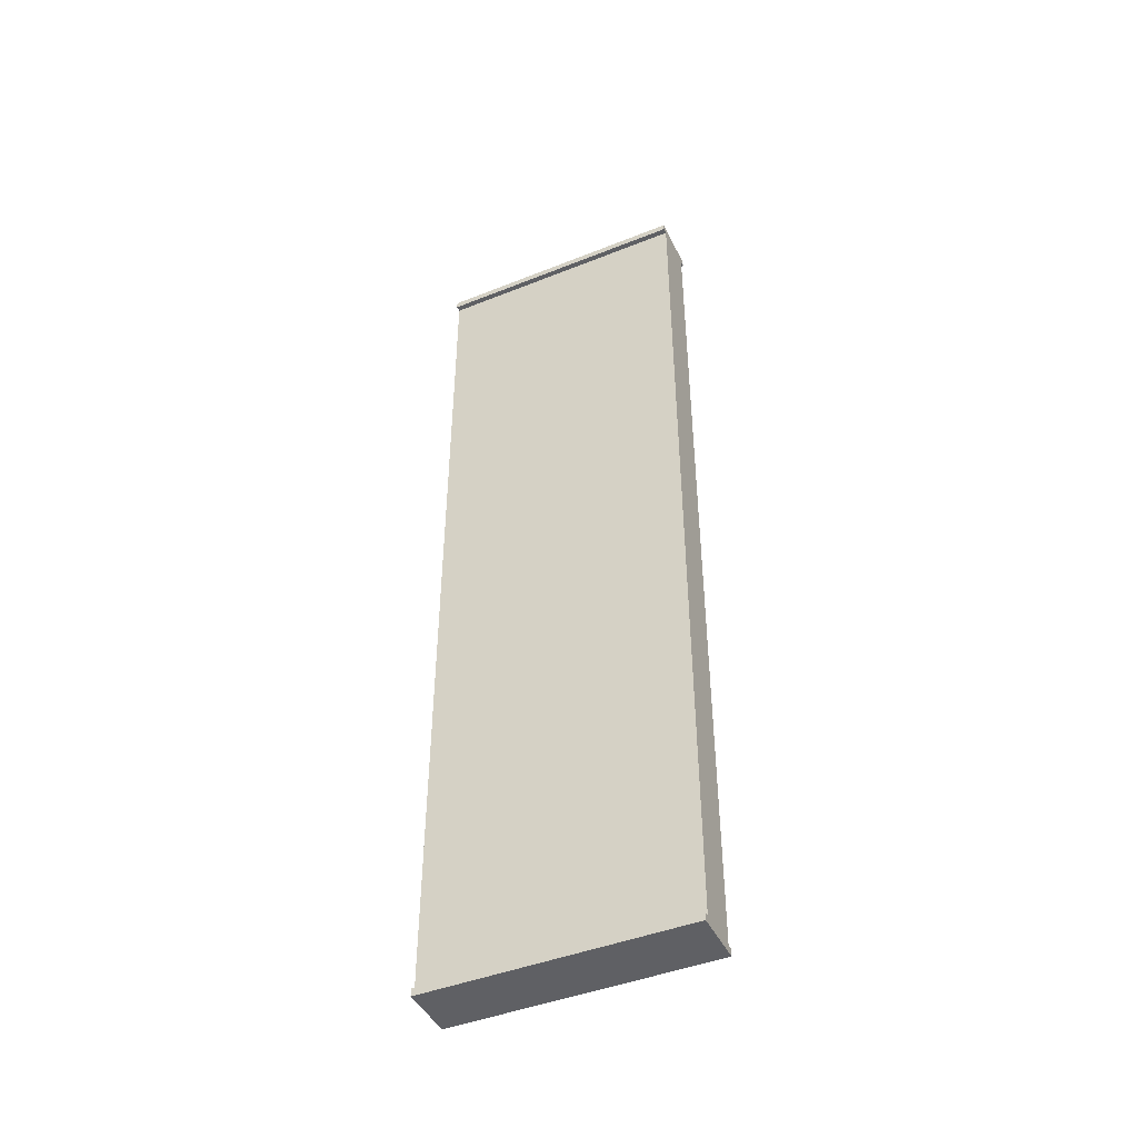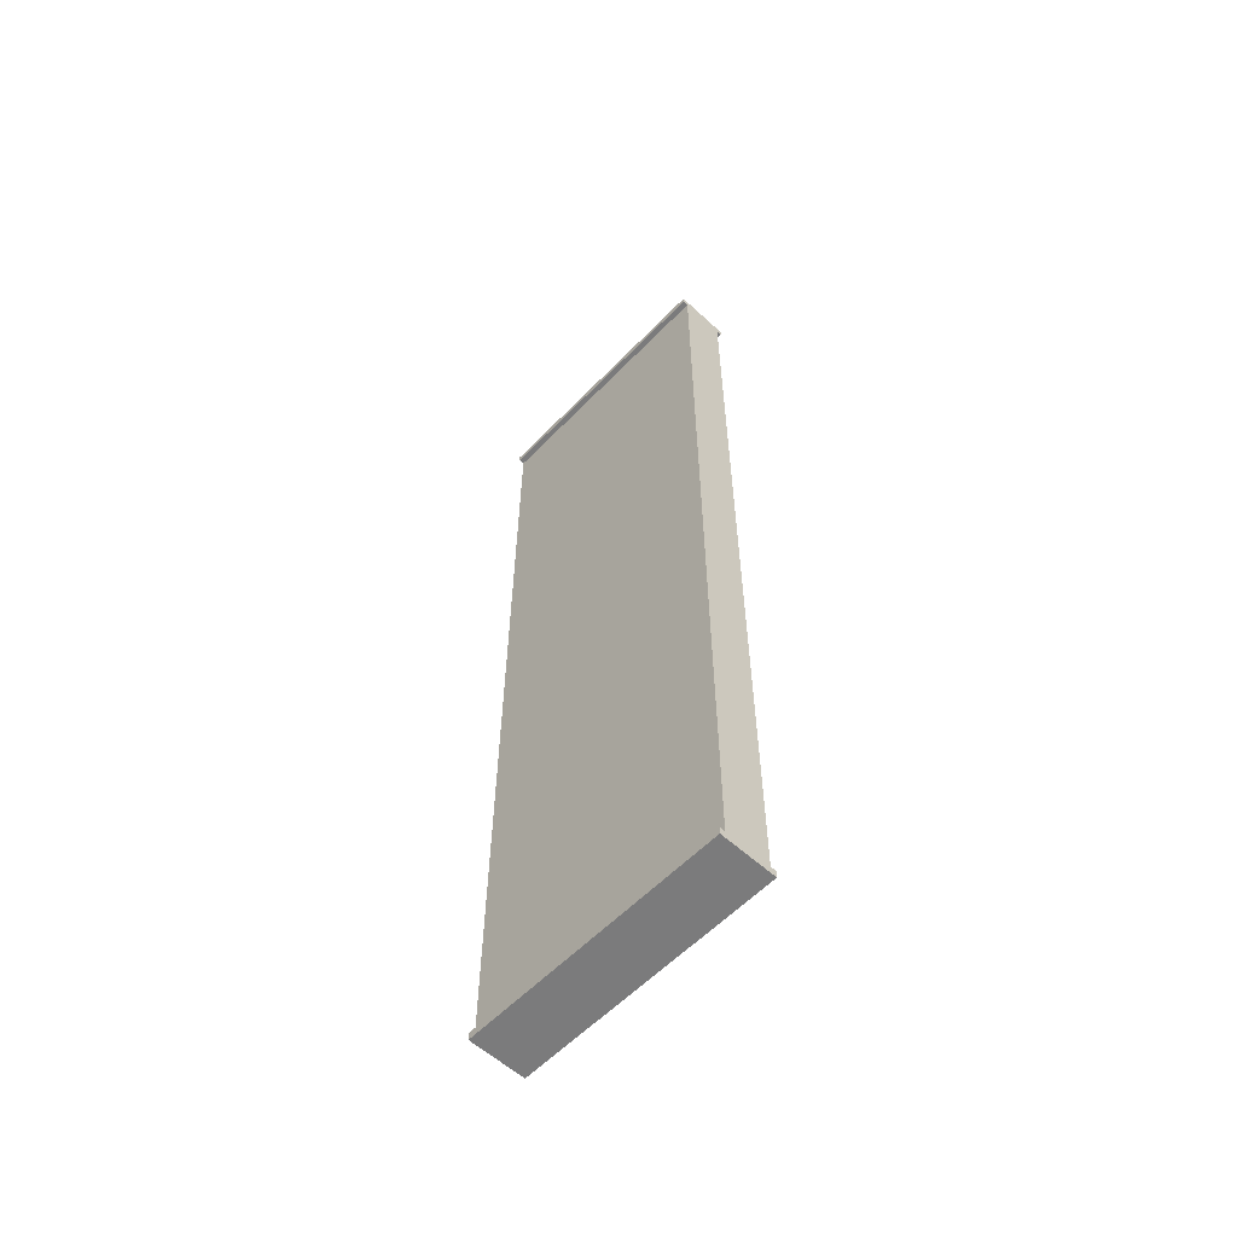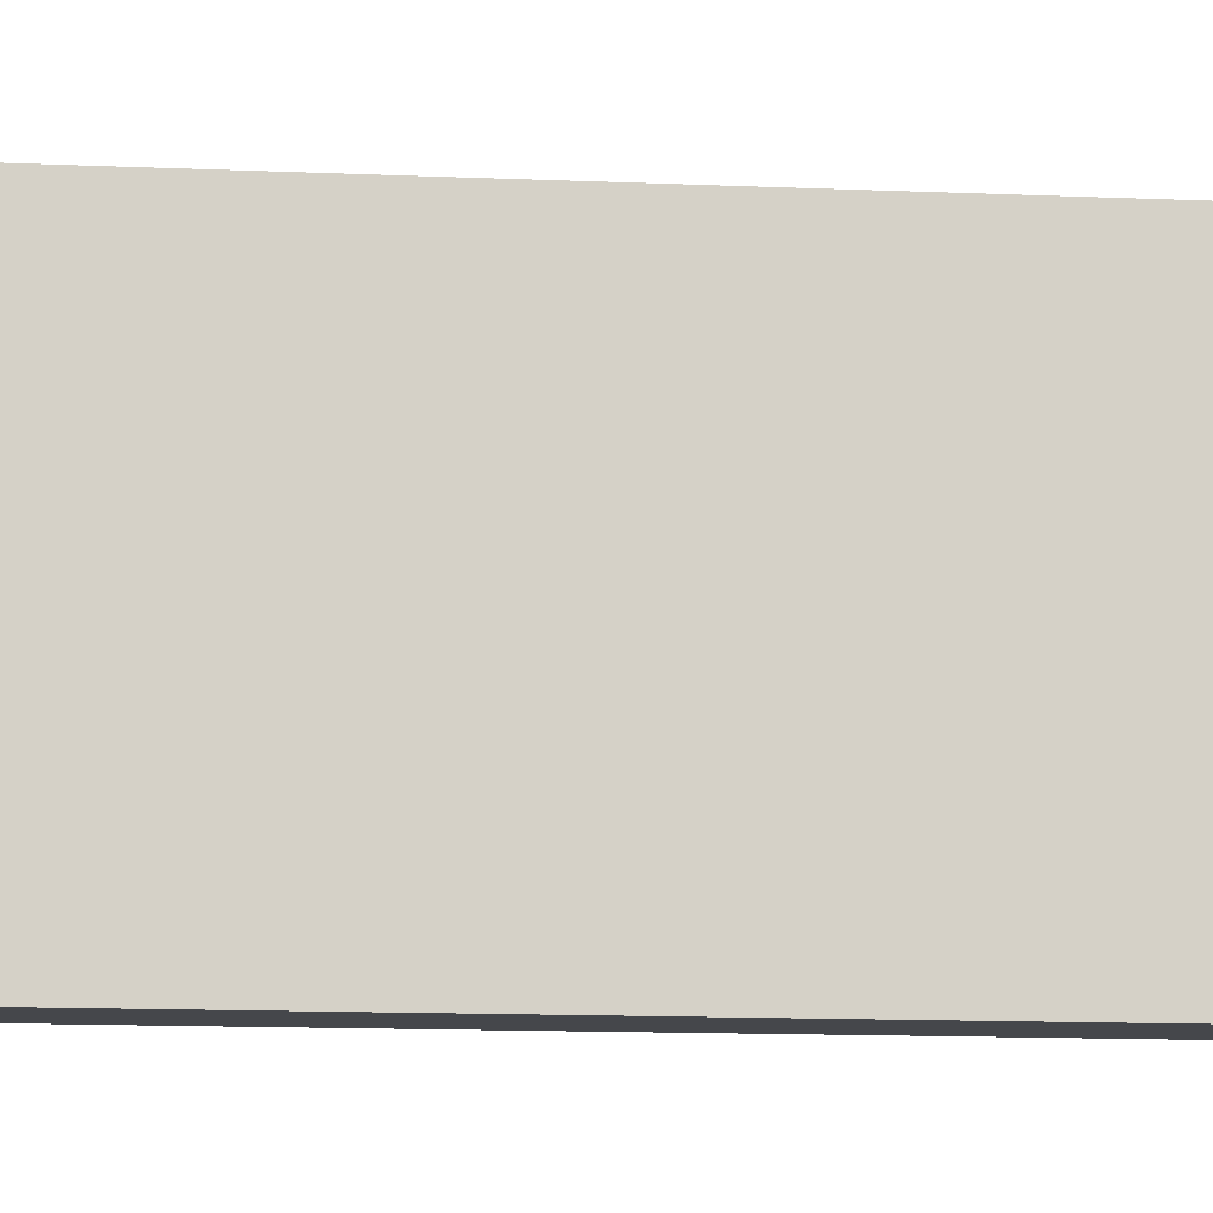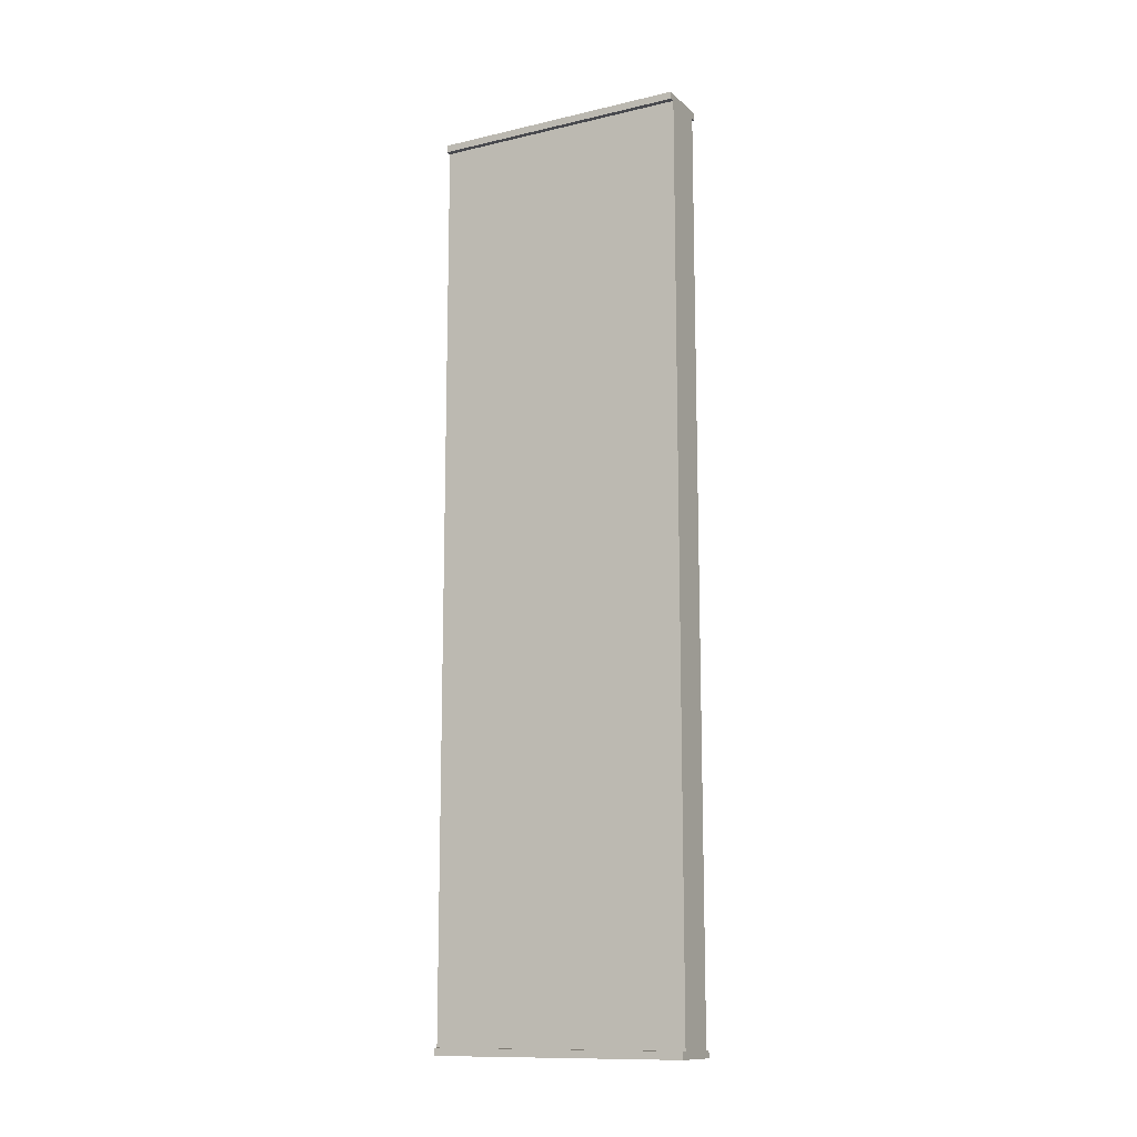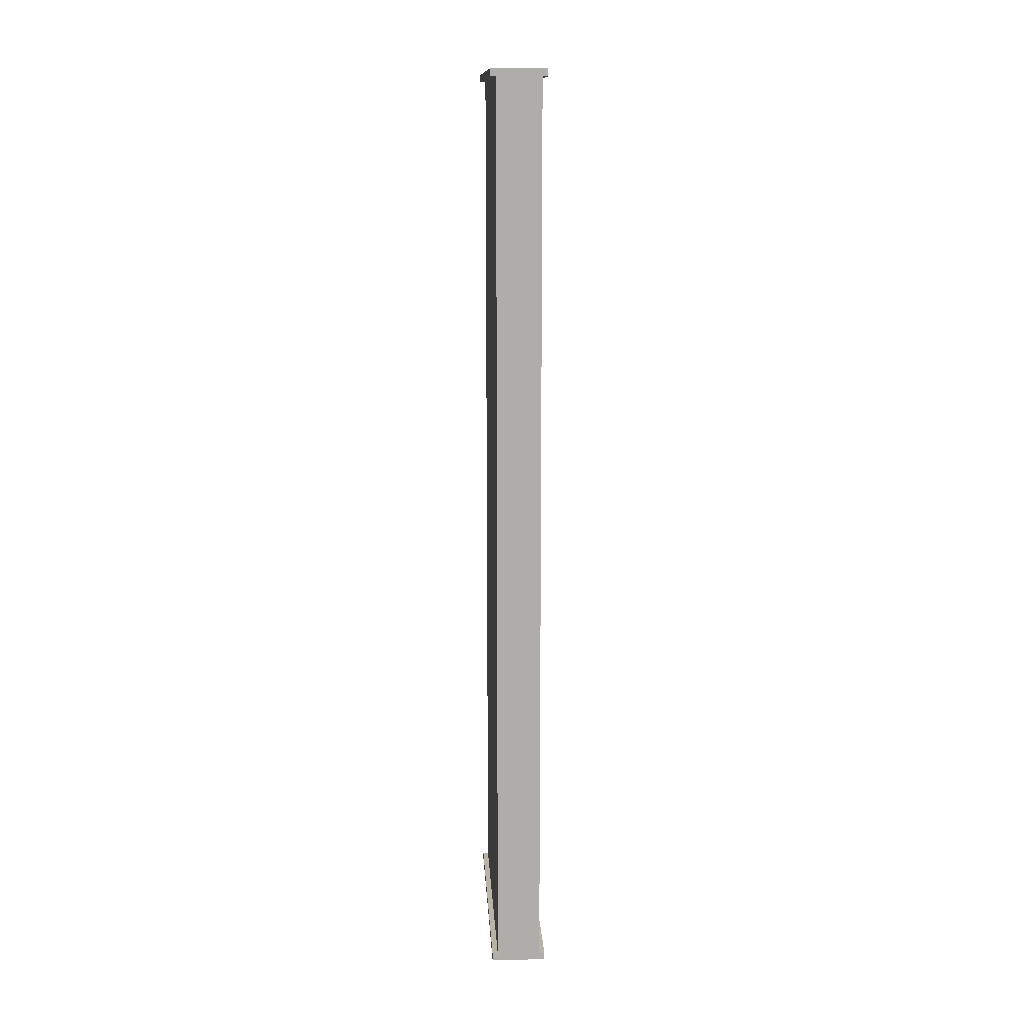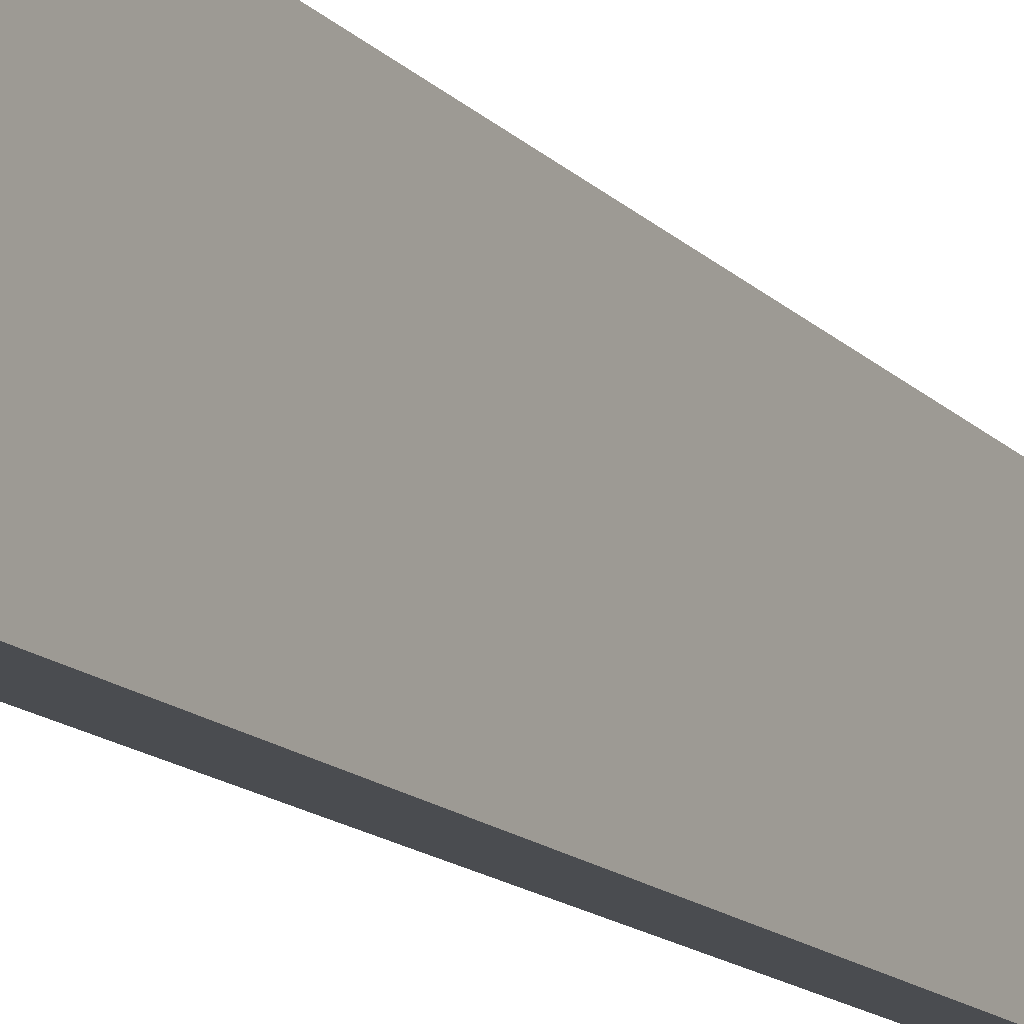
<metadata>
{"format":"obj","ext":"obj","renderer":"f3d","projection":"perspective","resolution":1024,"background":"white","views":[{"elev":-44.8,"azim":-65.2,"up":"+Y"},{"elev":-58.4,"azim":136.6,"up":"+Y"},{"elev":-10.3,"azim":-97.2,"up":"+Z"},{"elev":-12.6,"azim":118.3,"up":"+Y"},{"elev":12.9,"azim":176.9,"up":"+Y"},{"elev":-15.0,"azim":27.7,"up":"+Z"}]}
</metadata>
<code>
o 3D_6.3
v -0.06 0.22 -0.35
v -0.06 0.22 0.35
v -0.06 2.68 -0.35
v -0.06 2.68 0.35
v -0.075 0.22 -0.35
v -0.075 0.22 0.35
v -0.075 2.68 -0.35
v -0.075 2.68 0.35
v 0.06 0.22 0.35
v 0.06 0.22 -0.35
v 0.06 2.68 0.35
v 0.06 2.68 -0.35
v 0.075 0.22 -0.35
v 0.075 0.22 0.35
v 0.075 2.68 -0.35
v 0.075 2.68 0.35
v -0.075 0.2 0.35
v -0.075 0.2 -0.35
v -0.075 2.7 0.35
v 0.075 2.7 0.35
v 0.075 0.2 0.35
v 0.075 2.7 -0.35
v 0.075 0.2 -0.35
v -0.075 2.7 -0.35
f 1 2 3
f 3 2 4
f 1 5 2
f 2 5 6
f 7 3 8
f 8 3 4
f 9 10 11
f 11 10 12
f 13 10 14
f 14 10 9
f 12 15 11
f 11 15 16
f 6 5 17
f 17 5 18
f 8 4 19
f 19 4 11
f 19 11 20
f 20 11 16
f 11 4 9
f 9 4 2
f 9 2 21
f 21 2 17
f 17 2 6
f 21 14 9
f 16 15 20
f 20 15 22
f 5 1 18
f 18 1 10
f 18 10 23
f 23 10 13
f 10 1 12
f 12 1 3
f 12 3 22
f 22 3 24
f 24 3 7
f 22 15 12
f 13 14 23
f 23 14 21
f 7 8 24
f 24 8 19
f 22 24 20
f 20 24 19
f 18 23 17
f 17 23 21

</code>
